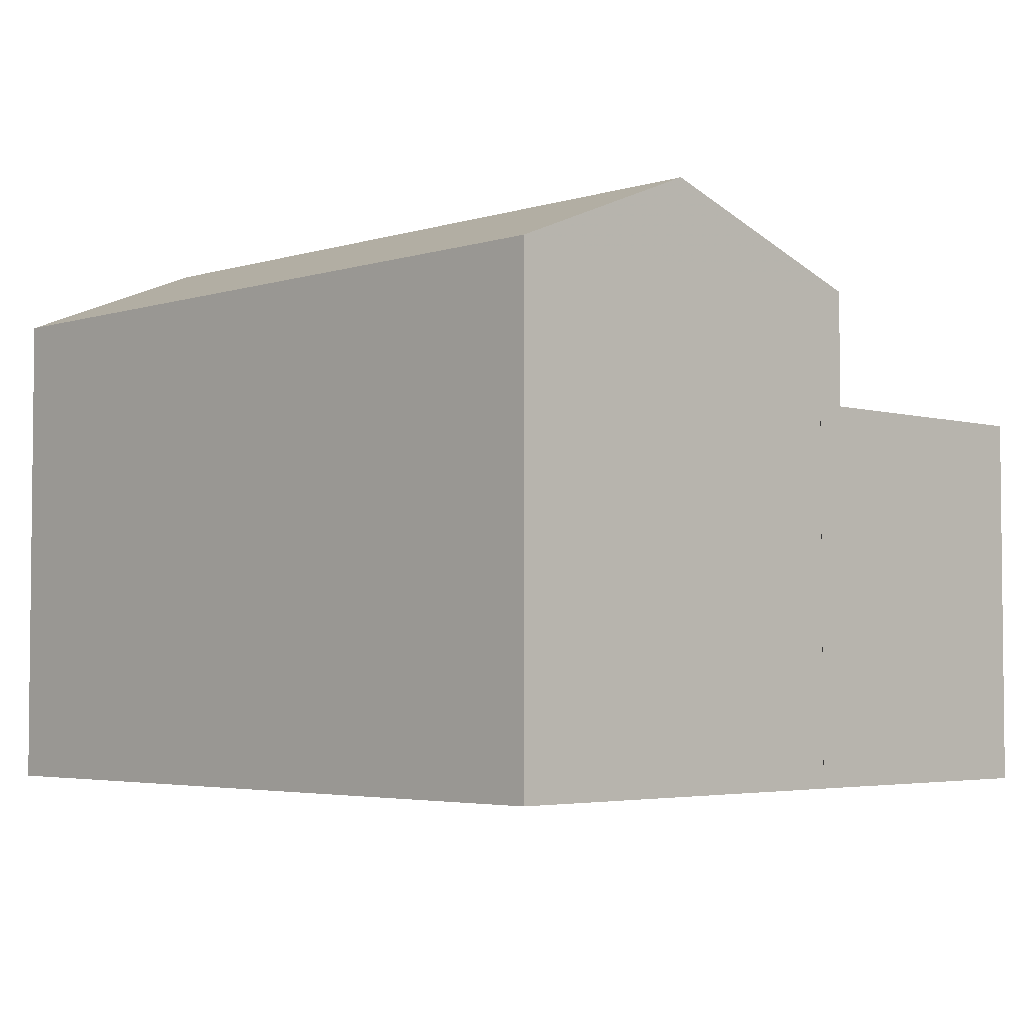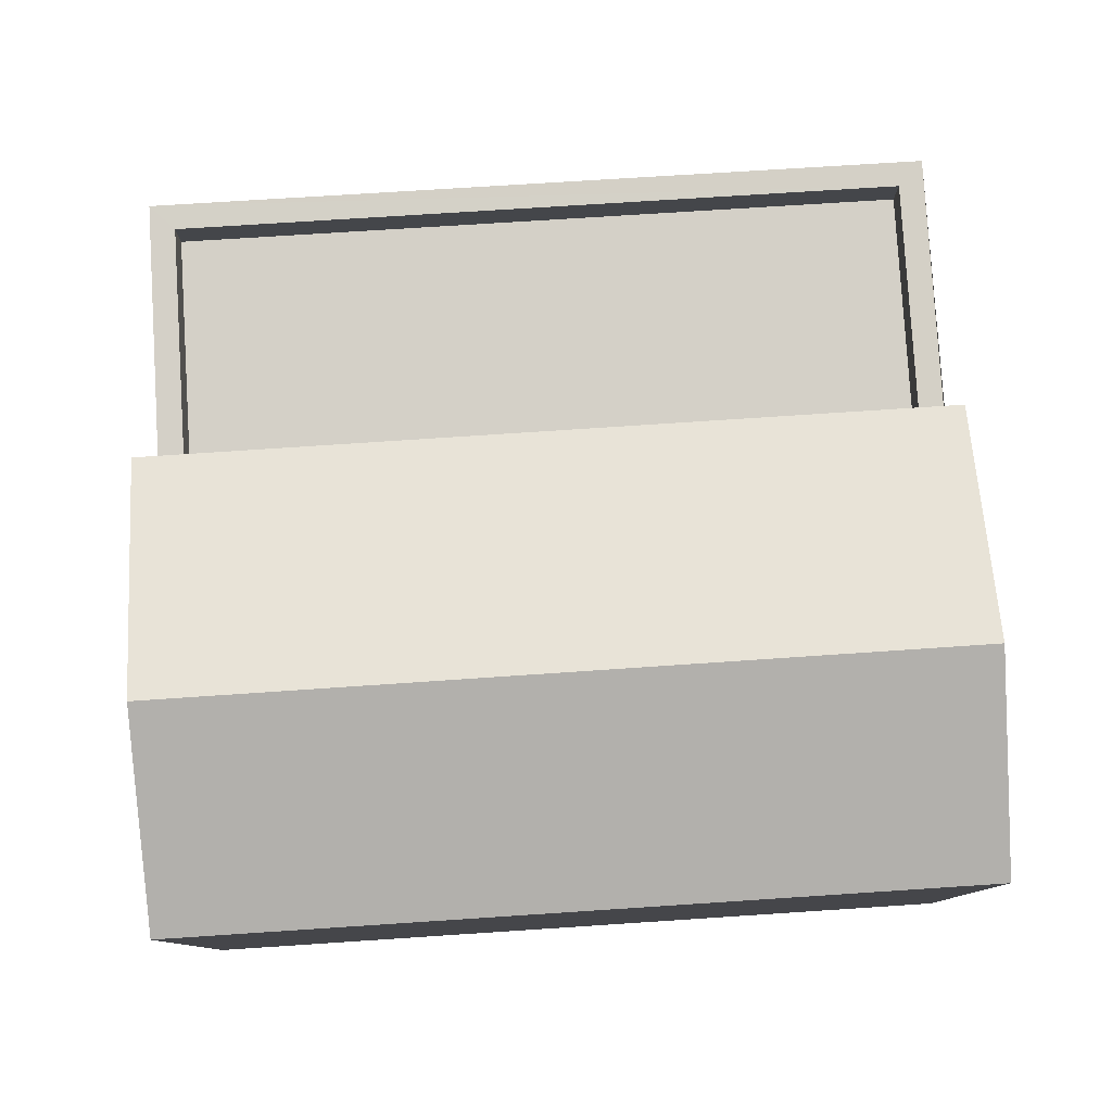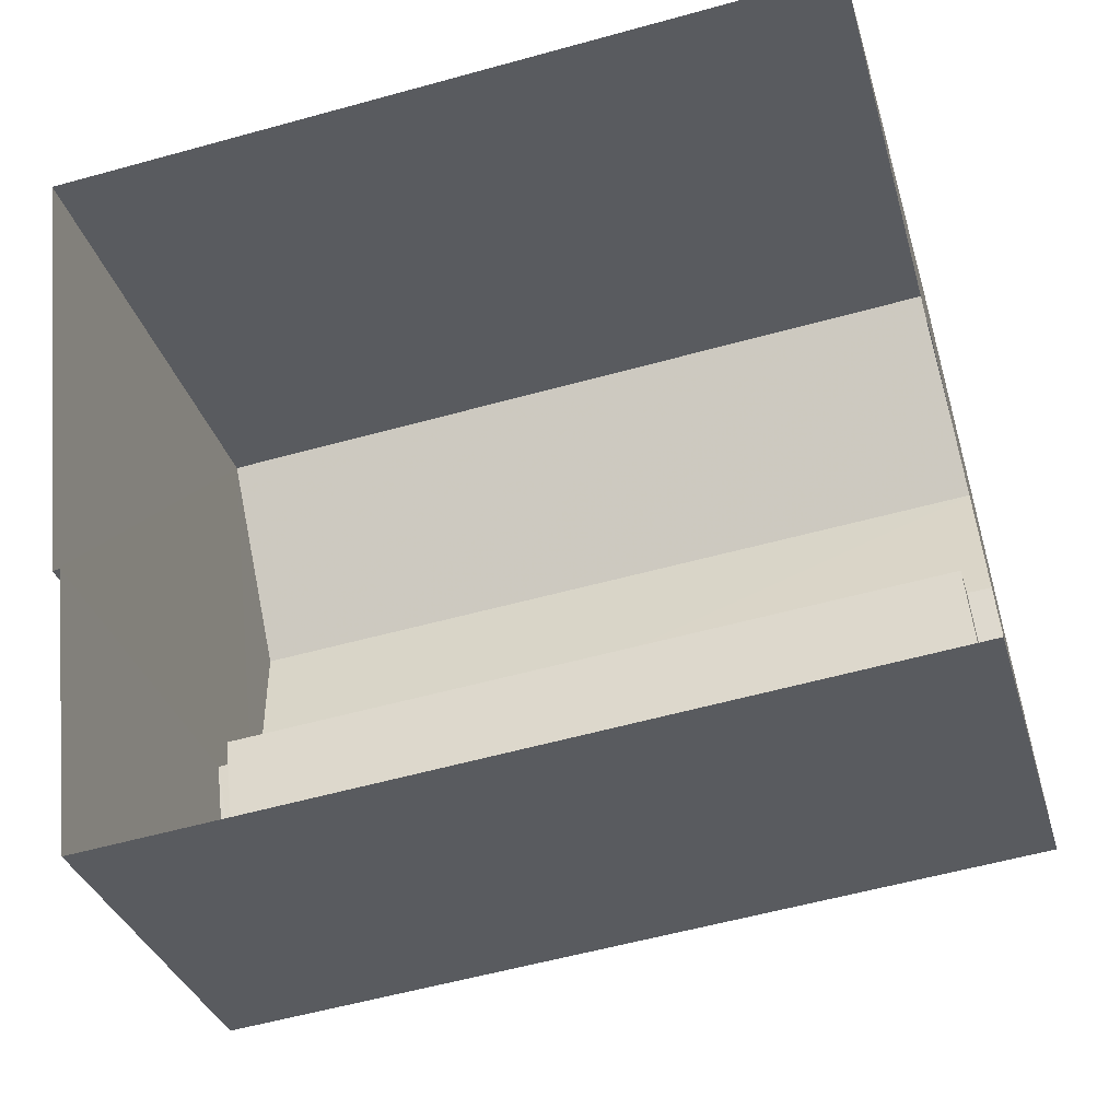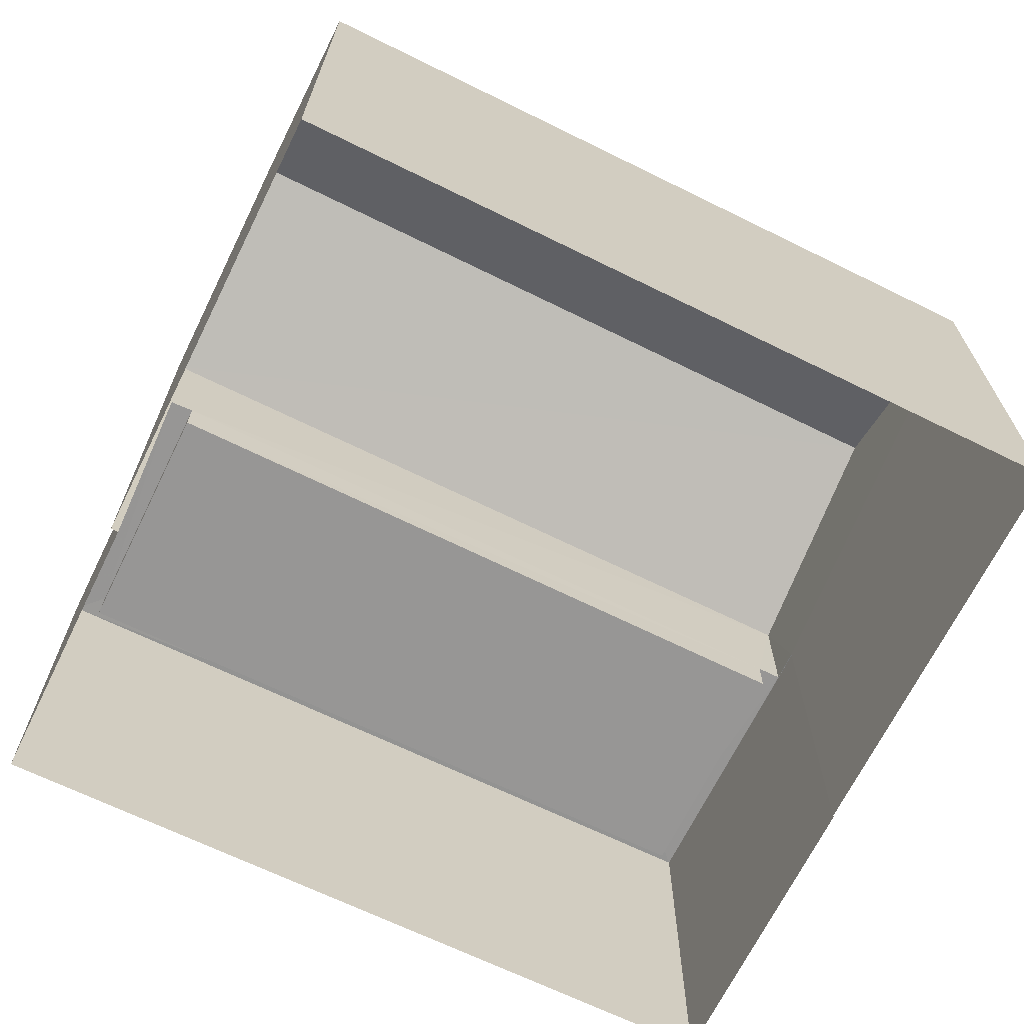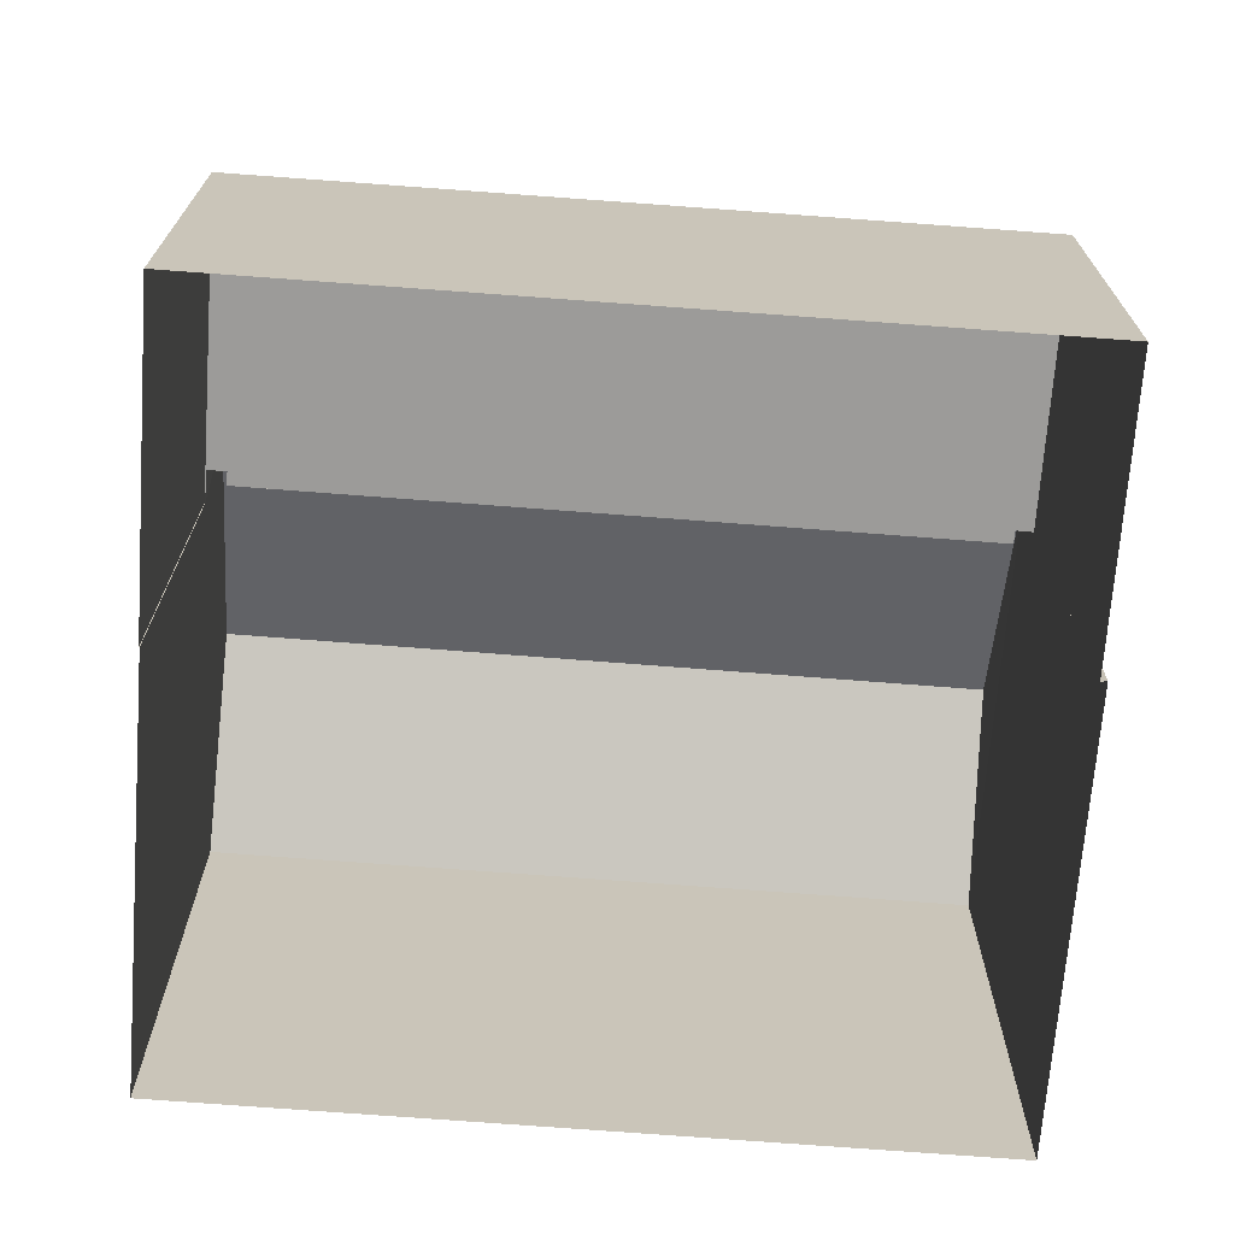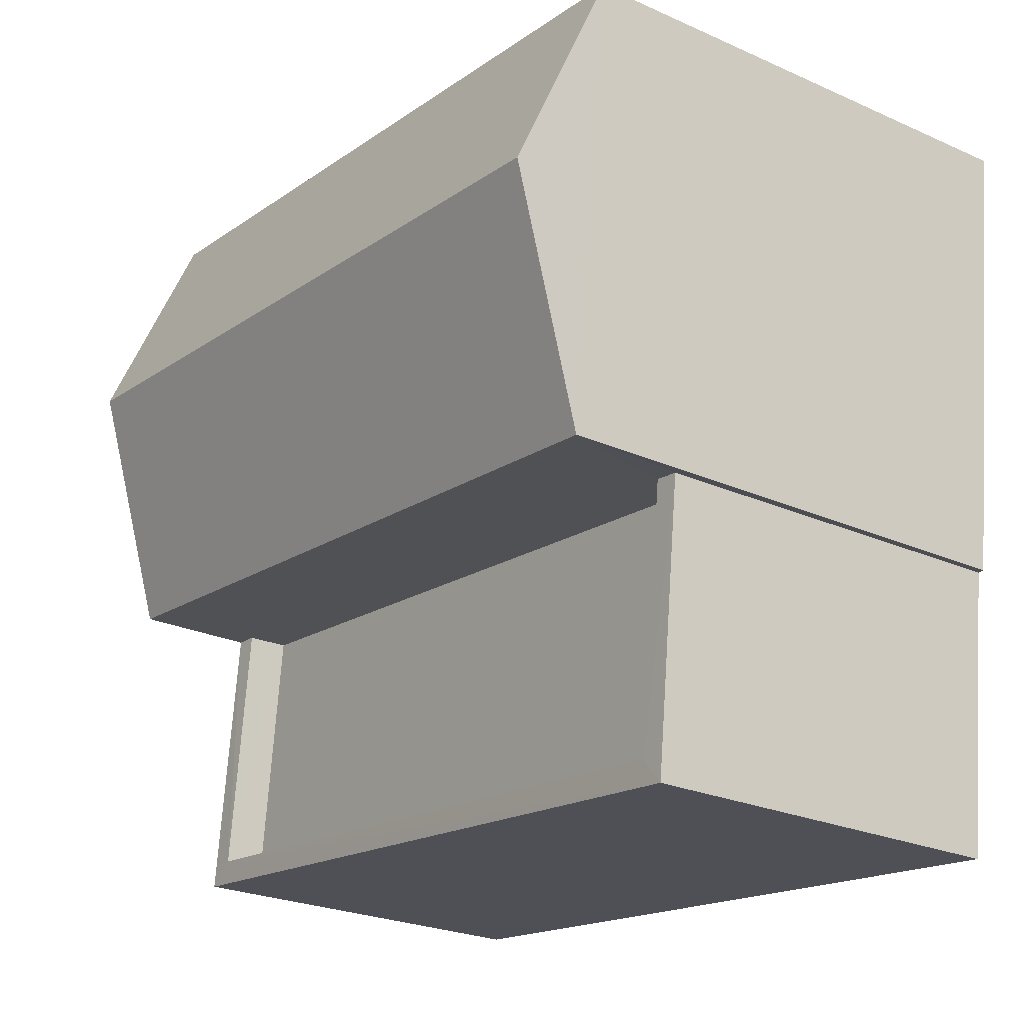
<metadata>
{"format":"obj","ext":"obj","renderer":"f3d","projection":"perspective","resolution":1024,"background":"white","views":[{"elev":-3.8,"azim":-140.4,"up":"+Z"},{"elev":80.0,"azim":169.9,"up":"+Z"},{"elev":-32.3,"azim":-165.0,"up":"+Y"},{"elev":-67.9,"azim":147.4,"up":"+Z"},{"elev":-69.8,"azim":-10.8,"up":"+Z"},{"elev":-24.8,"azim":54.0,"up":"+Y"}]}
</metadata>
<code>
v -8.945e+04 -9.928e+04 7.093
v -8.945e+04 -9.928e+04 7.093
v -8.944e+04 -9.928e+04 7.092
v -8.944e+04 -9.928e+04 7.092
v -8.944e+04 -9.928e+04 7.092
v -8.945e+04 -9.928e+04 7.093
v -8.945e+04 -9.929e+04 7.093
v -8.944e+04 -9.929e+04 7.092
v -8.945e+04 -9.928e+04 11.18
v -8.945e+04 -9.929e+04 11.18
v -8.944e+04 -9.929e+04 11.18
v -8.944e+04 -9.928e+04 11.18
v -8.945e+04 -9.928e+04 14.07
v -8.944e+04 -9.928e+04 14.07
v -8.945e+04 -9.928e+04 13.08
v -8.944e+04 -9.928e+04 13.08
v -8.944e+04 -9.928e+04 13.08
v -8.945e+04 -9.928e+04 11.68
v -8.945e+04 -9.928e+04 11.68
v -8.945e+04 -9.928e+04 11.68
v -8.945e+04 -9.929e+04 11.68
v -8.944e+04 -9.928e+04 11.68
v -8.944e+04 -9.929e+04 11.68
v -8.944e+04 -9.928e+04 11.68
v -8.944e+04 -9.929e+04 11.68
v -8.945e+04 -9.929e+04 11.68
v -8.945e+04 -9.928e+04 11.68
v -8.945e+04 -9.928e+04 13.08
f 1 2 3
f 3 4 5
f 6 1 7
f 7 5 8
f 1 3 5
f 1 5 7
f 9 10 11
f 12 9 11
f 13 14 15
f 15 14 16
f 14 13 17
f 18 19 20
f 19 21 20
f 22 23 24
f 24 23 25
f 26 21 25
f 27 20 26
f 23 26 25
f 20 21 26
f 17 13 28
f 13 15 28
f 16 4 3
f 16 17 4
f 18 6 19
f 18 1 6
f 26 11 10
f 26 23 11
f 27 9 12
f 27 28 20
f 28 22 17
f 4 24 5
f 17 24 4
f 27 12 22
f 22 24 17
f 28 27 22
f 20 28 18
f 1 18 2
f 2 18 15
f 18 28 15
f 9 26 10
f 9 27 26
f 12 11 23
f 22 12 23
f 24 25 8
f 5 24 8
f 21 6 7
f 21 19 6
f 16 3 2
f 15 16 2
f 14 17 16
f 25 7 8
f 25 21 7

</code>
